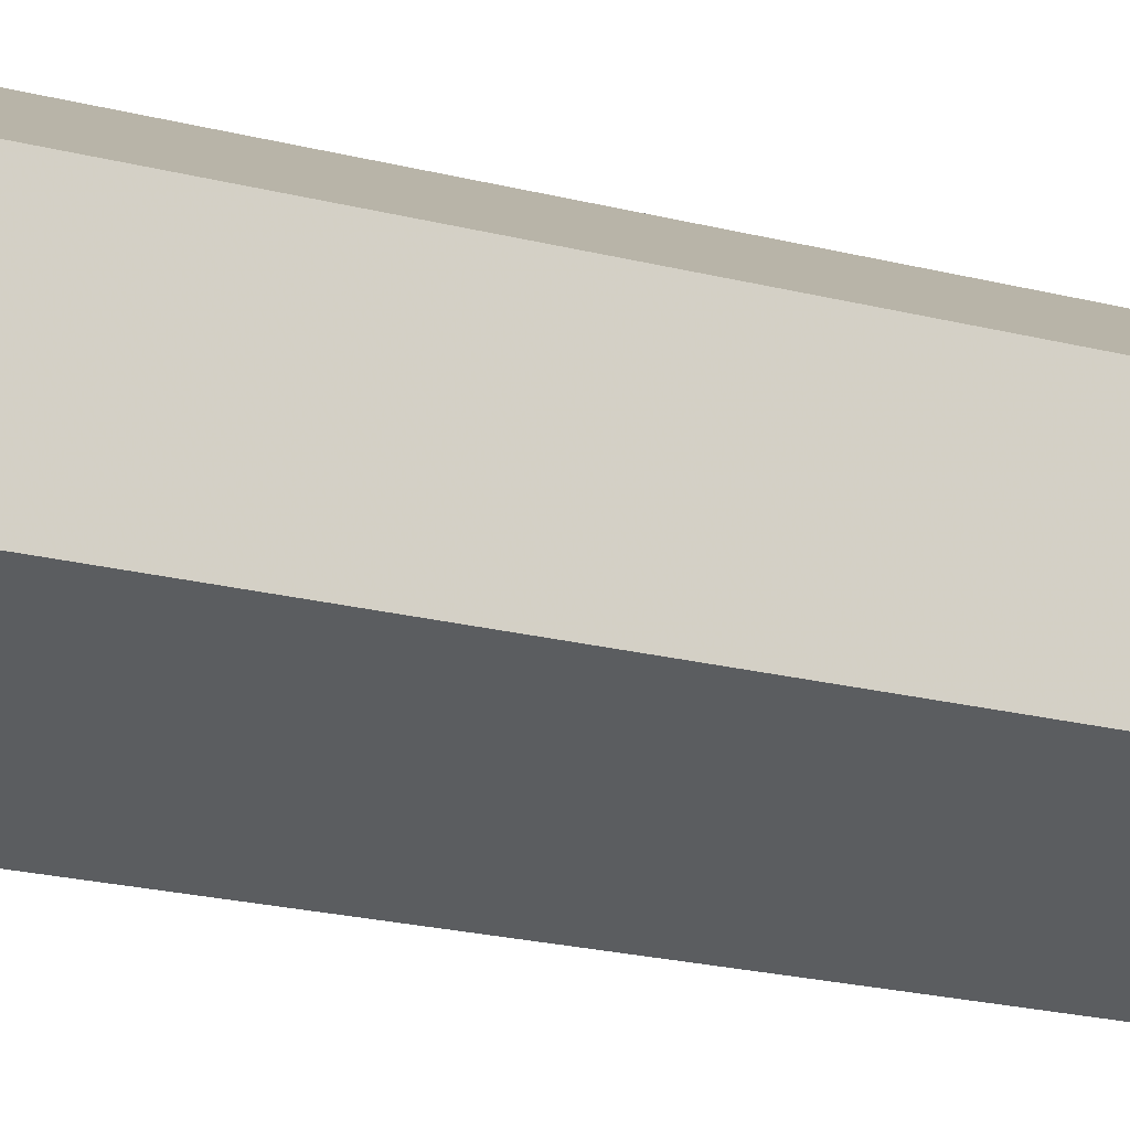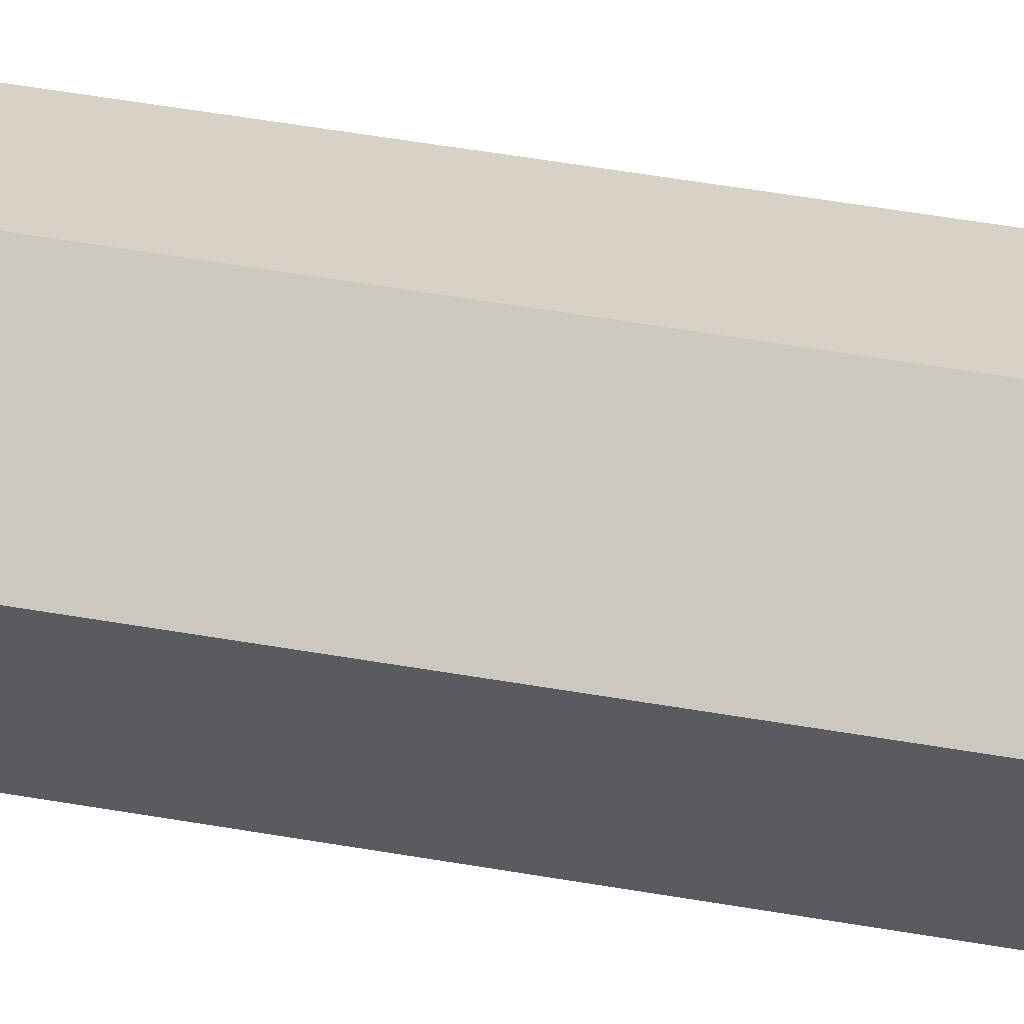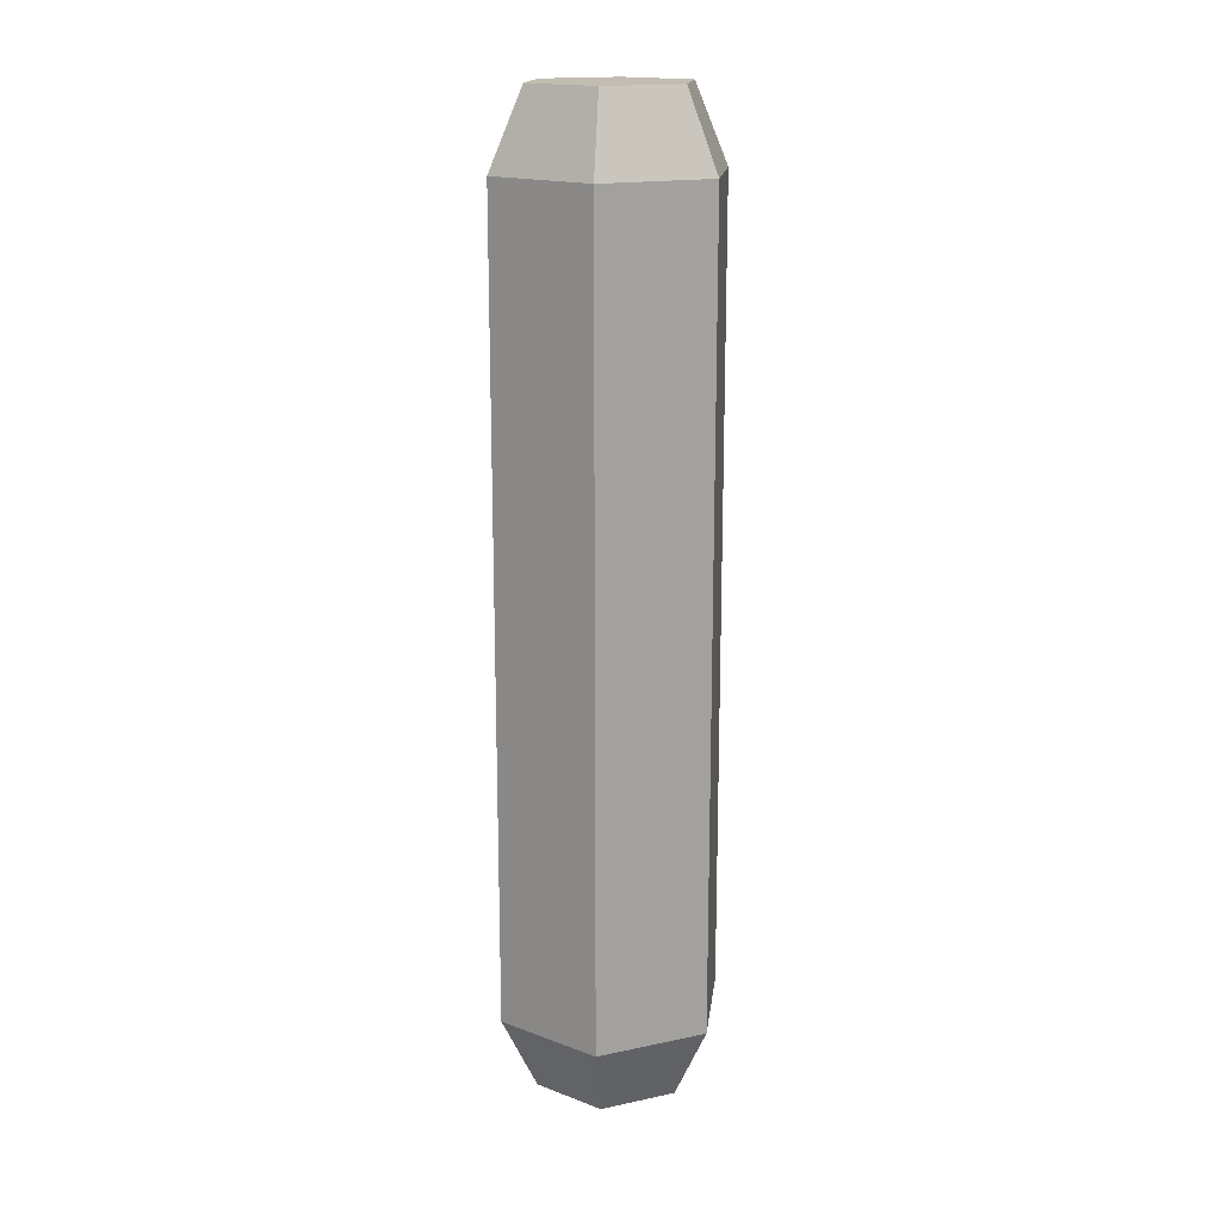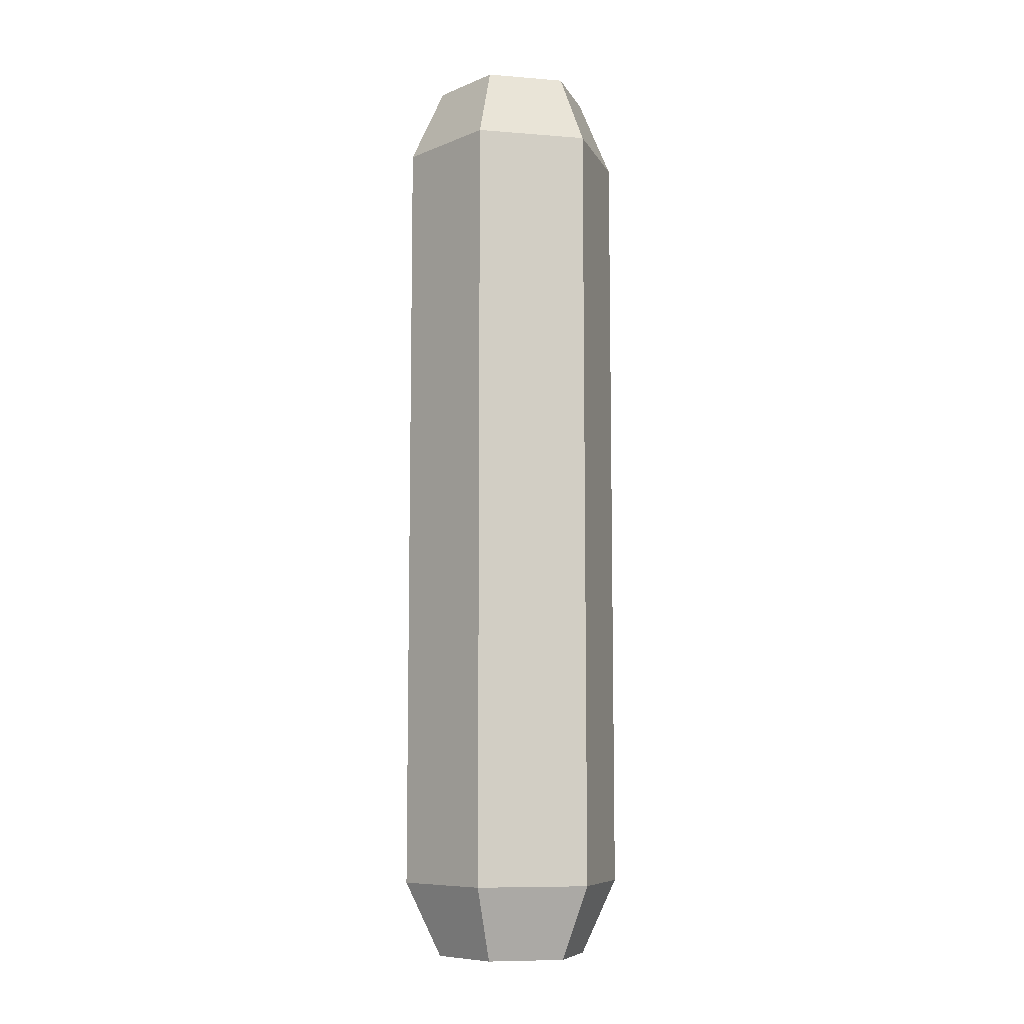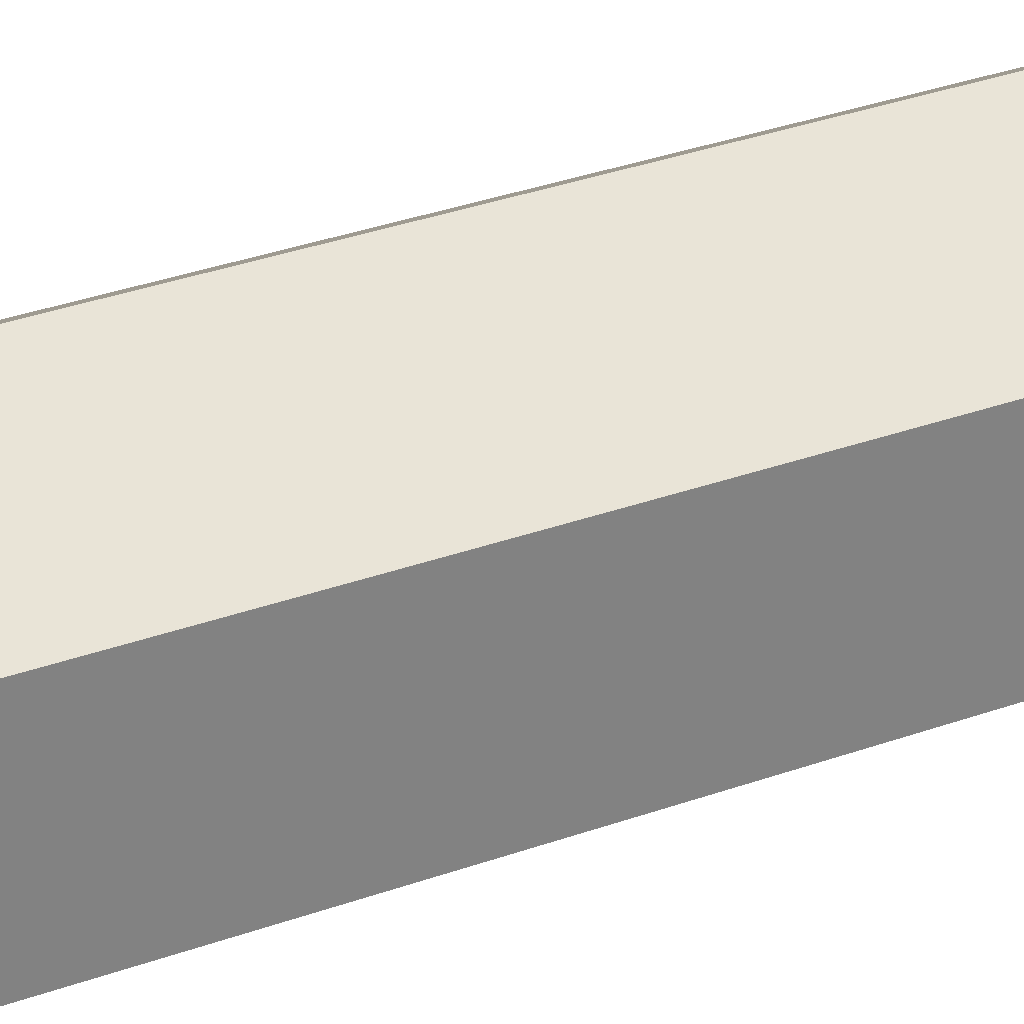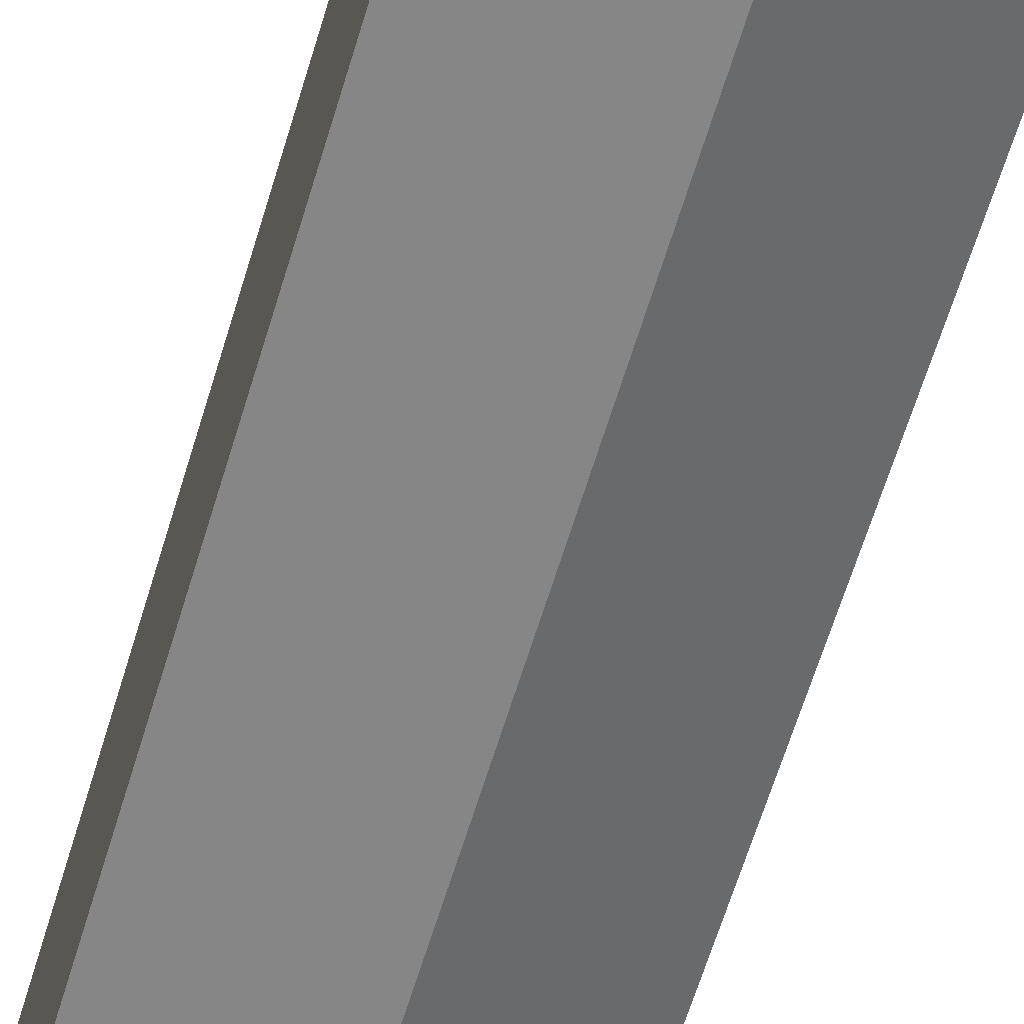
<metadata>
{"format":"obj","ext":"obj","renderer":"f3d","projection":"perspective","resolution":1024,"background":"white","views":[{"elev":-17.4,"azim":60.9,"up":"+Y"},{"elev":56.3,"azim":100.1,"up":"+Y"},{"elev":17.0,"azim":126.9,"up":"+Z"},{"elev":-8.5,"azim":-162.4,"up":"+Z"},{"elev":30.6,"azim":-118.1,"up":"+Y"},{"elev":-59.5,"azim":163.8,"up":"+Y"}]}
</metadata>
<code>
o Col_Engine_Cylinder
v 0 0.6 1.85
v 0 0.6 -2.35
v -0.5196 0.3 1.85
v -0.5196 0.3 -2.35
v -0.5196 -0.3 1.85
v -0.5196 -0.3 -2.35
v 0 -0.6 1.85
v 0 -0.6 -2.35
v 0.5196 -0.3 1.85
v 0.5196 -0.3 -2.35
v 0.5196 0.3 1.85
v 0.5196 0.3 -2.35
v 0 0.4214 2.25
v -0.365 0.2107 2.25
v -0.365 -0.2107 2.25
v 0 -0.4214 2.25
v 0.365 -0.2107 2.25
v 0.365 0.2107 2.25
v -0.3537 0.2042 -2.75
v -0 0.4084 -2.75
v -0.3537 -0.2042 -2.75
v -0 -0.4084 -2.75
v 0.3537 -0.2042 -2.75
v 0.3537 0.2042 -2.75
f 1 2 4 3
f 3 4 6 5
f 5 6 8 7
f 7 8 10 9
f 8 6 21 22
f 9 10 12 11
f 11 12 2 1
f 7 9 17 16
f 13 14 15 16 17 18
f 3 5 15 14
f 9 11 18 17
f 1 3 14 13
f 5 7 16 15
f 11 1 13 18
f 19 20 24 23 22 21
f 2 12 24 20
f 10 8 22 23
f 6 4 19 21
f 12 10 23 24
f 4 2 20 19

</code>
